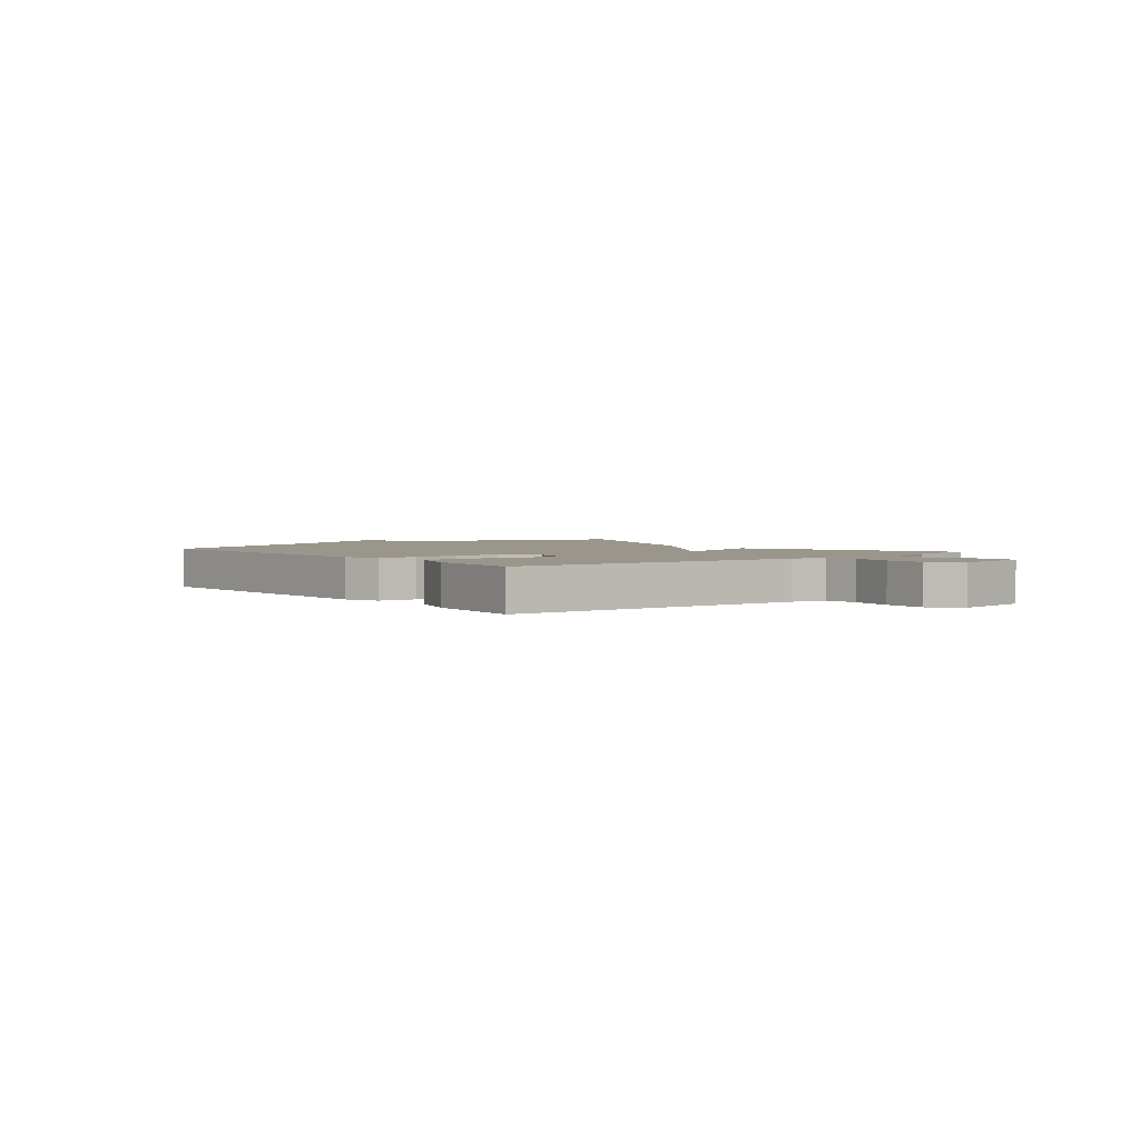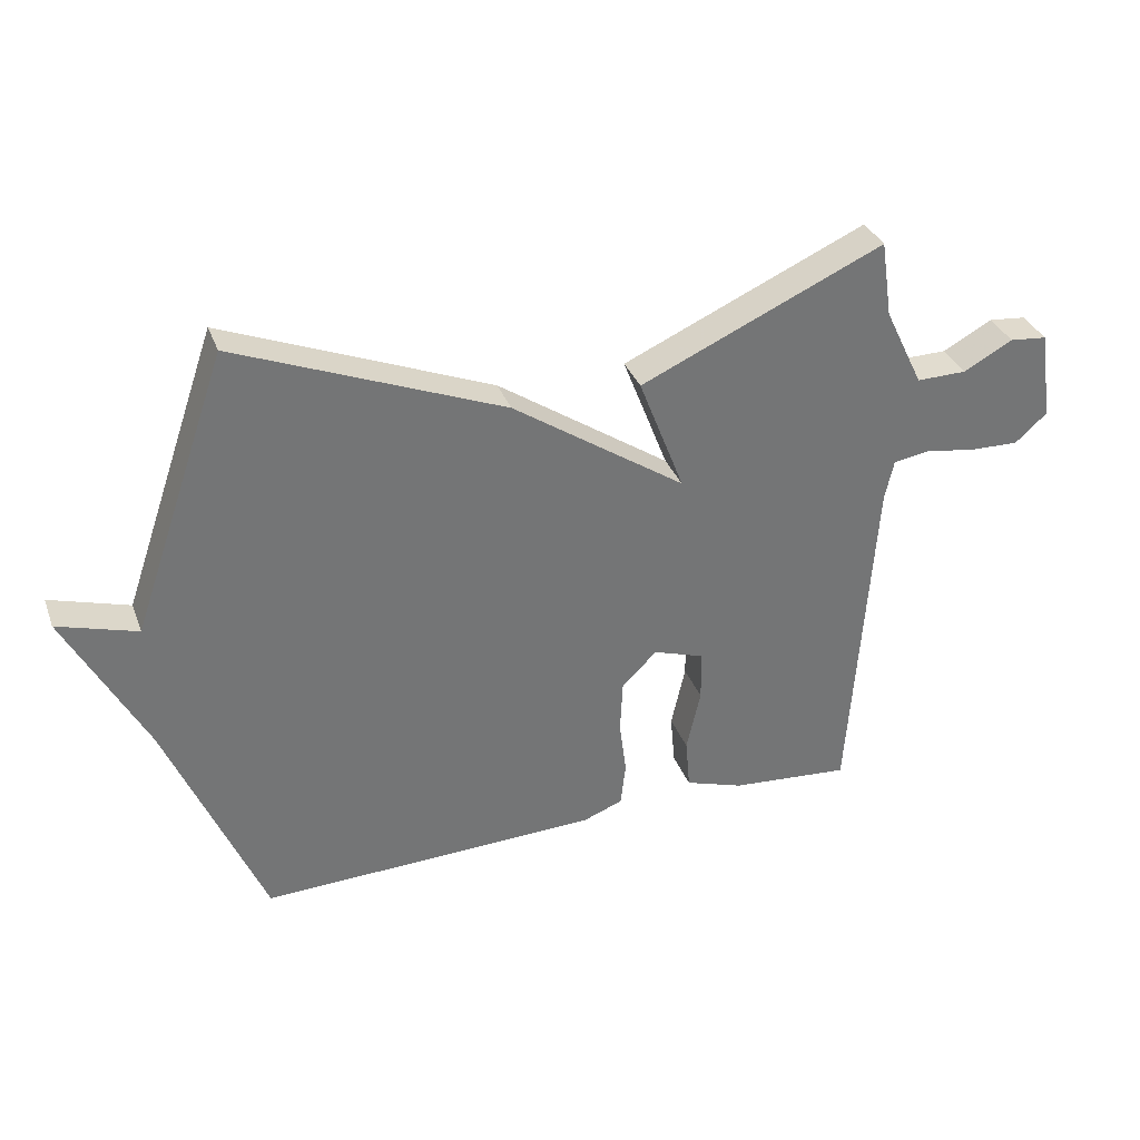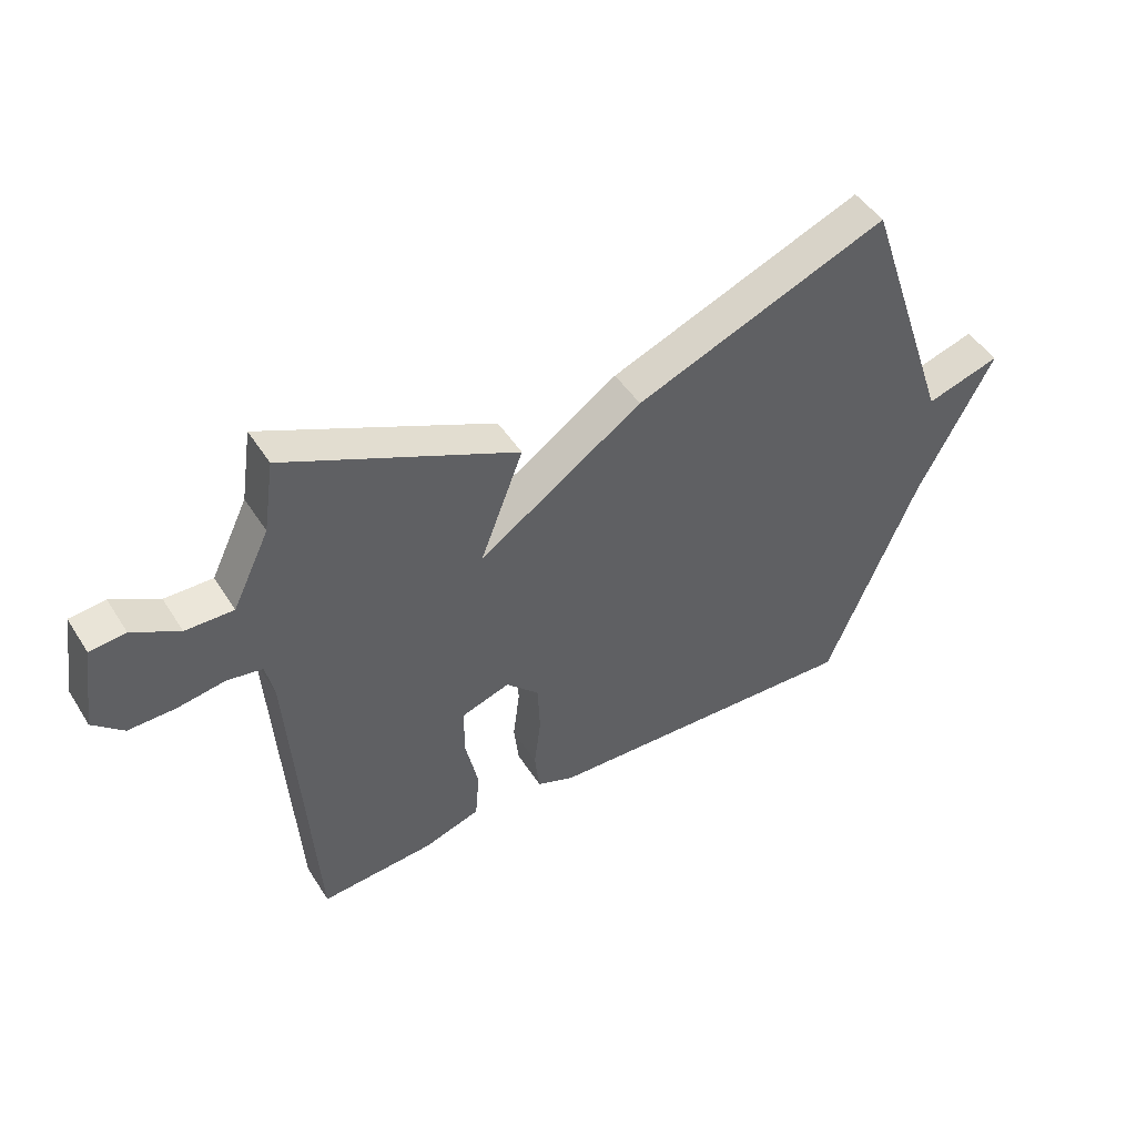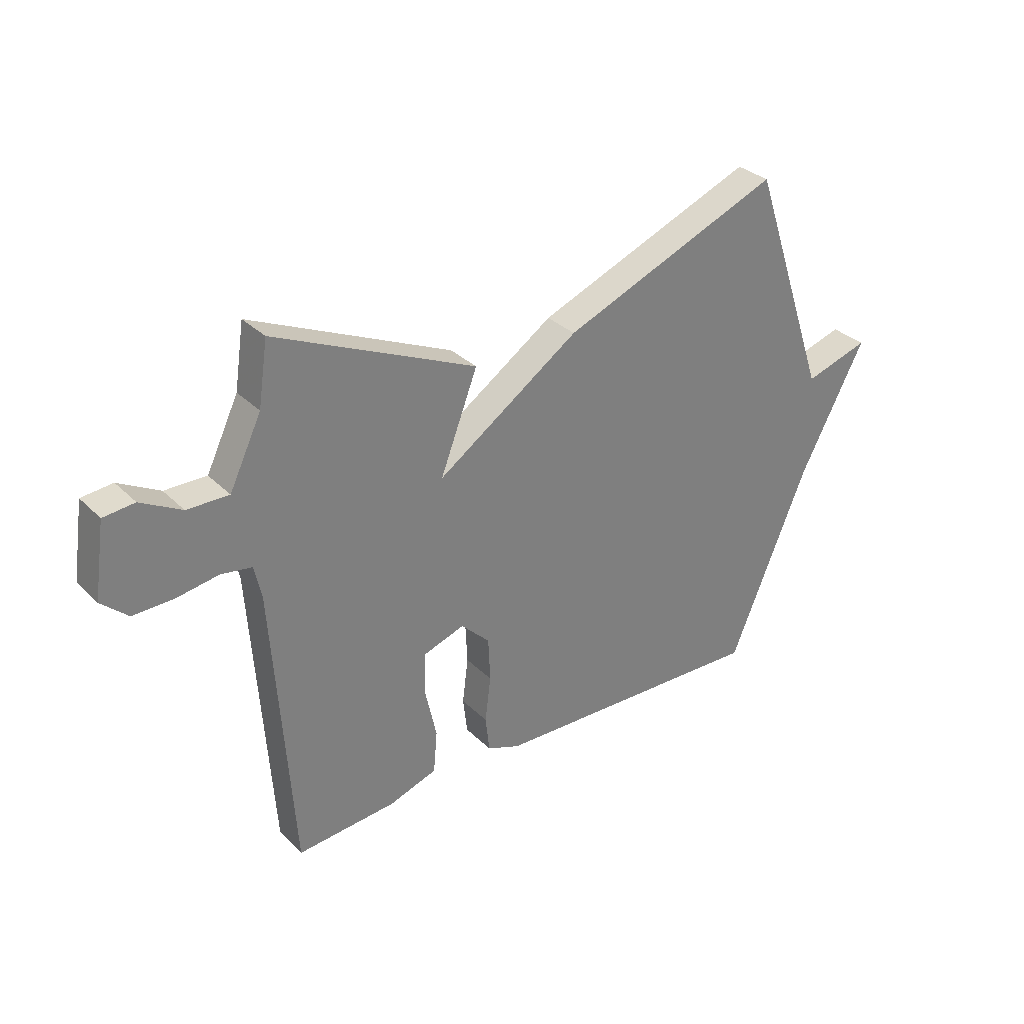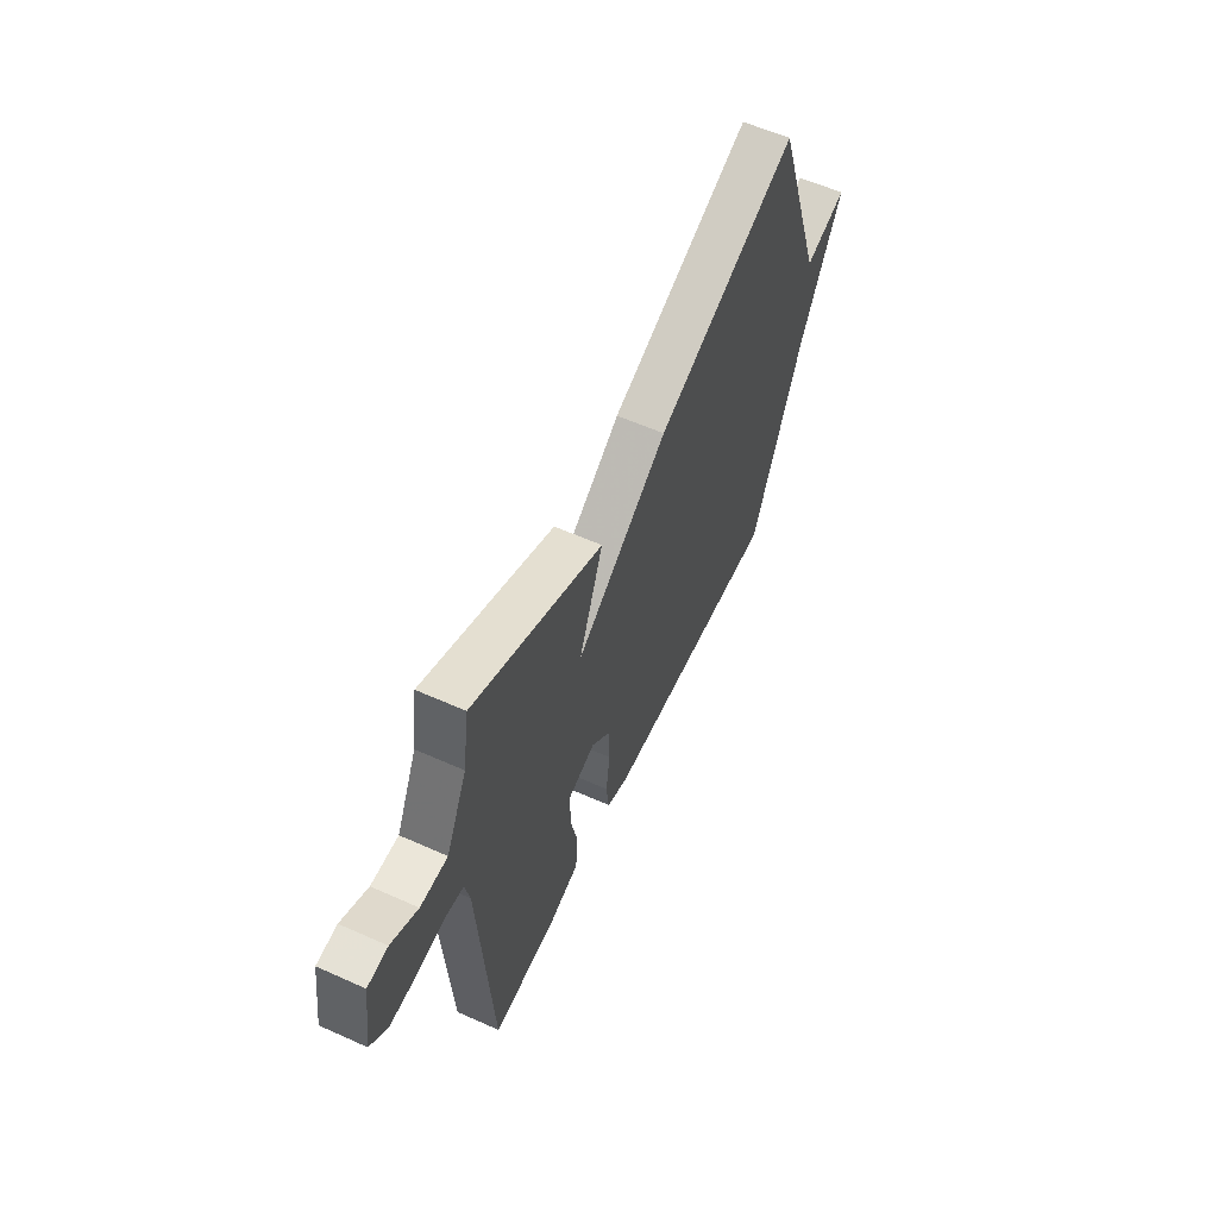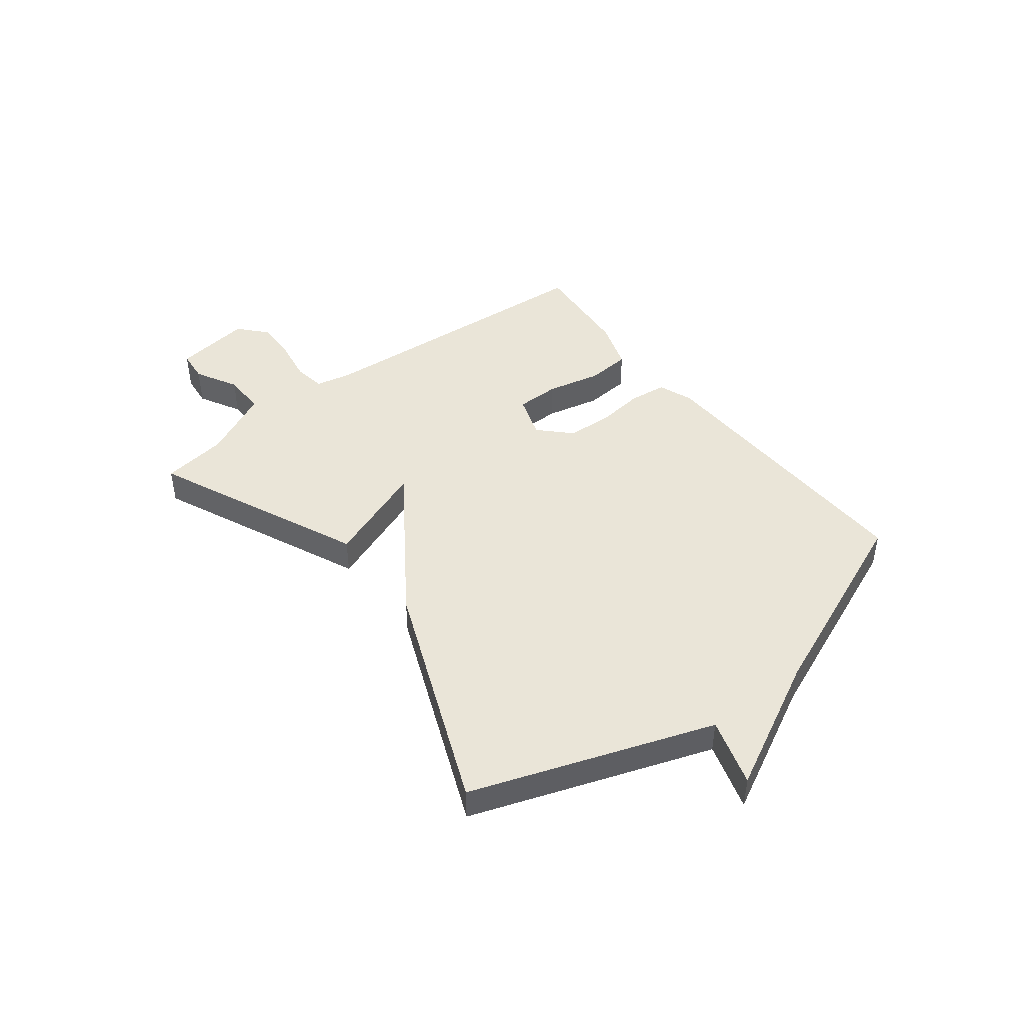
<metadata>
{"format":"obj","ext":"obj","renderer":"f3d","projection":"perspective","resolution":1024,"background":"white","views":[{"elev":2.5,"azim":-128.4,"up":"+Y"},{"elev":34.2,"azim":161.0,"up":"+Z"},{"elev":47.0,"azim":-30.8,"up":"+Z"},{"elev":31.7,"azim":-36.5,"up":"+Z"},{"elev":58.4,"azim":-65.2,"up":"+Z"},{"elev":44.7,"azim":52.4,"up":"+Y"}]}
</metadata>
<code>
v -0.5 0.07 0.5
v -0.118 0.07 0.33
v -0.189 0.07 0.145
v 0.082 0.07 0.33
v 0.5 0.07 0.5
v 0.651 0.07 0.063
v 0.775 0.07 0.101
v 0.651 0.07 -0.137
v 0.5 0.07 -0.5
v -0.034 0.07 -0.484
v -0.097 0.07 -0.46
v -0.105 0.07 -0.391
v -0.094 0.07 -0.304
v -0.098 0.07 -0.22
v -0.153 0.07 -0.166
v -0.233 0.07 -0.193
v -0.234 0.07 -0.273
v -0.212 0.07 -0.372
v -0.219 0.07 -0.453
v -0.311 0.07 -0.484
v -0.5 0.07 -0.5
v -0.537 0.07 0.047
v -0.551 0.07 0.111
v -0.609 0.07 0.12
v -0.688 0.07 0.107
v -0.765 0.07 0.105
v -0.815 0.07 0.15
v -0.794 0.07 0.291
v -0.735 0.07 0.297
v -0.658 0.07 0.255
v -0.579 0.07 0.254
v -0.518 0.07 0.38
v -0.5 0 0.5
v -0.118 0 0.33
v -0.189 0 0.145
v 0.082 0 0.33
v 0.5 0 0.5
v 0.651 0 0.063
v 0.775 0 0.101
v 0.651 0 -0.137
v 0.5 0 -0.5
v -0.034 0 -0.484
v -0.097 0 -0.46
v -0.105 0 -0.391
v -0.094 0 -0.304
v -0.098 0 -0.22
v -0.153 0 -0.166
v -0.233 0 -0.193
v -0.234 0 -0.273
v -0.212 0 -0.372
v -0.219 0 -0.453
v -0.311 0 -0.484
v -0.5 0 -0.5
v -0.537 0 0.047
v -0.551 0 0.111
v -0.609 0 0.12
v -0.688 0 0.107
v -0.765 0 0.105
v -0.815 0 0.15
v -0.794 0 0.291
v -0.735 0 0.297
v -0.658 0 0.255
v -0.579 0 0.254
v -0.518 0 0.38
f 28 29 30
f 27 28 30
f 26 27 30
f 25 26 30
f 24 25 30
f 23 24 30 31
f 22 23 31 32
f 22 32 1
f 21 22 1
f 20 21 1
f 19 20 1
f 18 19 1
f 17 18 1
f 11 12 13
f 10 11 13
f 9 10 13
f 8 9 13
f 8 13 14
f 7 8 14
f 6 7 14
f 6 14 15
f 5 6 15
f 4 5 15
f 3 4 15
f 1 2 3
f 16 17 1
f 1 3 15 16
f 62 61 60
f 62 60 59
f 62 59 58
f 62 58 57
f 62 57 56
f 63 62 56 55
f 64 63 55 54
f 33 64 54
f 33 54 53
f 33 53 52
f 33 52 51
f 33 51 50
f 33 50 49
f 45 44 43
f 45 43 42
f 45 42 41
f 45 41 40
f 46 45 40
f 46 40 39
f 46 39 38
f 47 46 38
f 47 38 37
f 47 37 36
f 47 36 35
f 35 34 33
f 33 49 48
f 48 47 35 33
f 1 33 34 2
f 2 34 35 3
f 3 35 36 4
f 4 36 37 5
f 5 37 38 6
f 6 38 39 7
f 7 39 40 8
f 8 40 41 9
f 9 41 42 10
f 10 42 43 11
f 11 43 44 12
f 12 44 45 13
f 13 45 46 14
f 14 46 47 15
f 15 47 48 16
f 16 48 49 17
f 17 49 50 18
f 18 50 51 19
f 19 51 52 20
f 20 52 53 21
f 21 53 54 22
f 22 54 55 23
f 23 55 56 24
f 24 56 57 25
f 25 57 58 26
f 26 58 59 27
f 27 59 60 28
f 28 60 61 29
f 29 61 62 30
f 30 62 63 31
f 31 63 64 32
f 32 64 33 1

</code>
